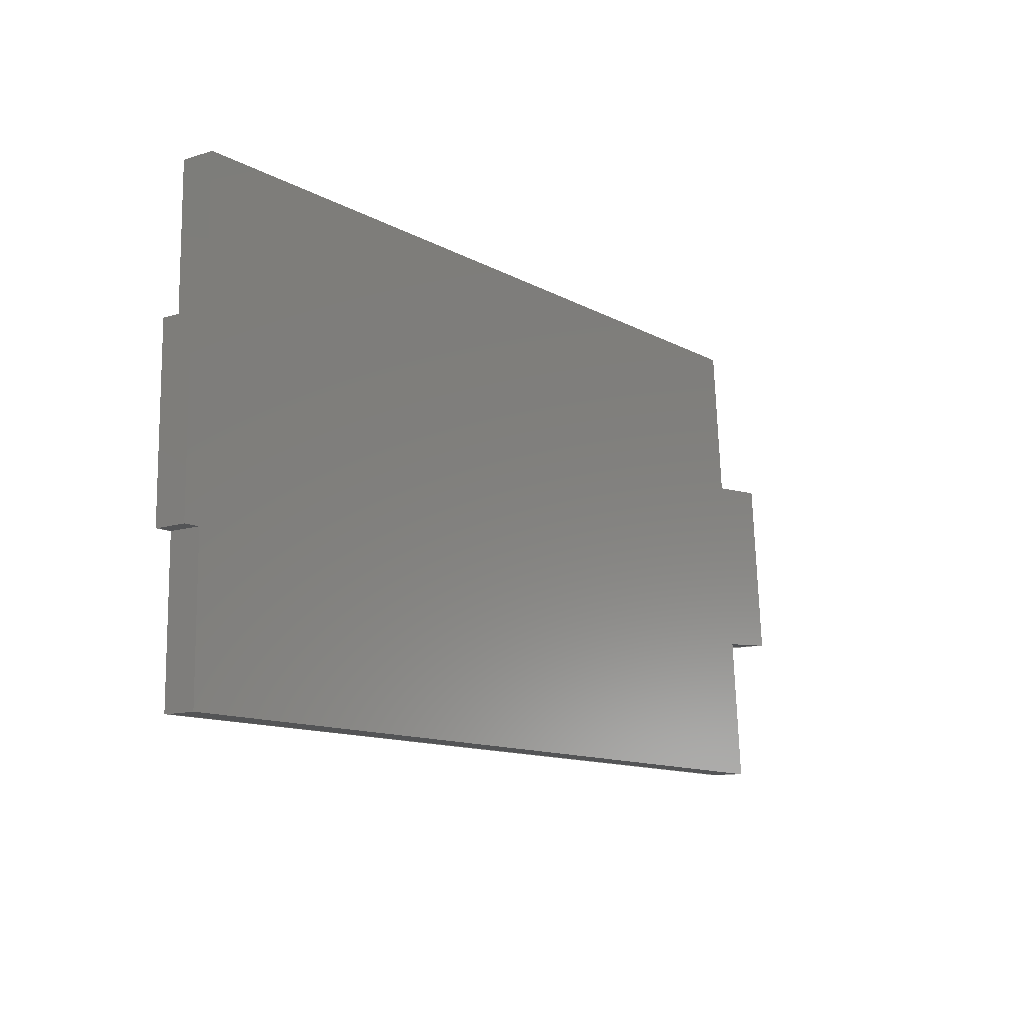
<metadata>
{"format":"step","ext":"stp","renderer":"f3d","projection":"perspective","resolution":1024,"background":"white","views":[{"elev":-11.7,"azim":-52.7,"up":"+Y"}]}
</metadata>
<code>
ISO-10303-21;
DATA;
#1=PRODUCT('Symmetry of W19_Web_A_Poplar_3mm','','',(#2)) ;
#2=PRODUCT_CONTEXT(' ',#3,'mechanical') ;
#3=APPLICATION_CONTEXT('managed model based 3d engineering') ;
#4=PRODUCT_DEFINITION('',' ',#430,#5) ;
#5=PRODUCT_DEFINITION_CONTEXT('part definition',#3,' ') ;
#6=PRODUCT_DEFINITION_SHAPE(' ',' ',#4) ;
#7=MECHANICAL_DESIGN_GEOMETRIC_PRESENTATION_REPRESENTATION(' ',(#85),#435) ;
#8=PRODUCT_CATEGORY('part','specification') ;
#9=SHAPE_REPRESENTATION(' ',(#189),#435) ;
#10=CARTESIAN_POINT(' ',(0,0,0)) ;
#11=CARTESIAN_POINT('Axis2P3D Location',(0,0,0)) ;
#12=CARTESIAN_POINT('Line Origine',(36,0,3)) ;
#13=CARTESIAN_POINT('Vertex',(0,0,3)) ;
#14=CARTESIAN_POINT('Vertex',(72,0,3)) ;
#15=CARTESIAN_POINT('Line Origine',(72,0,1.5)) ;
#16=CARTESIAN_POINT('Vertex',(72,0,0)) ;
#17=CARTESIAN_POINT('Line Origine',(36,0,0)) ;
#18=CARTESIAN_POINT('Vertex',(0,0,0)) ;
#19=CARTESIAN_POINT('Line Origine',(0,0,1.5)) ;
#20=CARTESIAN_POINT('Axis2P3D Location',(72,8.882e-16,0)) ;
#21=CARTESIAN_POINT('Line Origine',(72.59,-6.724,3)) ;
#22=CARTESIAN_POINT('Vertex',(73.18,-13.45,3)) ;
#23=CARTESIAN_POINT('Line Origine',(73.18,-13.45,1.5)) ;
#24=CARTESIAN_POINT('Vertex',(73.18,-13.45,0)) ;
#25=CARTESIAN_POINT('Line Origine',(72.59,-6.724,0)) ;
#26=CARTESIAN_POINT('Axis2P3D Location',(73.18,-13.45,0)) ;
#27=CARTESIAN_POINT('Line Origine',(76.17,-13.19,3)) ;
#28=CARTESIAN_POINT('Vertex',(79.15,-12.93,3)) ;
#29=CARTESIAN_POINT('Line Origine',(79.15,-12.93,1.5)) ;
#30=CARTESIAN_POINT('Vertex',(79.15,-12.93,0)) ;
#31=CARTESIAN_POINT('Line Origine',(76.17,-13.19,0)) ;
#32=CARTESIAN_POINT('Axis2P3D Location',(79.15,-12.93,0)) ;
#33=CARTESIAN_POINT('Line Origine',(79.85,-20.9,3)) ;
#34=CARTESIAN_POINT('Vertex',(80.55,-28.86,3)) ;
#35=CARTESIAN_POINT('Line Origine',(80.55,-28.86,1.5)) ;
#36=CARTESIAN_POINT('Vertex',(80.55,-28.86,0)) ;
#37=CARTESIAN_POINT('Line Origine',(79.85,-20.9,0)) ;
#38=CARTESIAN_POINT('Axis2P3D Location',(80.55,-28.86,0)) ;
#39=CARTESIAN_POINT('Line Origine',(77.56,-29.13,3)) ;
#40=CARTESIAN_POINT('Vertex',(74.57,-29.39,3)) ;
#41=CARTESIAN_POINT('Line Origine',(74.57,-29.39,1.5)) ;
#42=CARTESIAN_POINT('Vertex',(74.57,-29.39,0)) ;
#43=CARTESIAN_POINT('Line Origine',(77.56,-29.13,0)) ;
#44=CARTESIAN_POINT('Line Origine',(75.14,-35.94,3)) ;
#45=CARTESIAN_POINT('Vertex',(75.72,-42.5,3)) ;
#46=CARTESIAN_POINT('Line Origine',(75.72,-42.5,1.5)) ;
#47=CARTESIAN_POINT('Vertex',(75.72,-42.5,0)) ;
#48=CARTESIAN_POINT('Line Origine',(75.14,-35.94,0)) ;
#49=CARTESIAN_POINT('Axis2P3D Location',(75.72,-42.5,0)) ;
#50=CARTESIAN_POINT('Line Origine',(37.86,-42.5,3)) ;
#51=CARTESIAN_POINT('Vertex',(0,-42.5,3)) ;
#52=CARTESIAN_POINT('Line Origine',(0,-42.5,1.5)) ;
#53=CARTESIAN_POINT('Vertex',(0,-42.5,0)) ;
#54=CARTESIAN_POINT('Line Origine',(37.86,-42.5,0)) ;
#55=CARTESIAN_POINT('Axis2P3D Location',(0,-42.5,0)) ;
#56=CARTESIAN_POINT('Line Origine',(0,-35.75,3)) ;
#57=CARTESIAN_POINT('Vertex',(0,-29,3)) ;
#58=CARTESIAN_POINT('Line Origine',(0,-29,1.5)) ;
#59=CARTESIAN_POINT('Vertex',(0,-29,0)) ;
#60=CARTESIAN_POINT('Line Origine',(0,-35.75,0)) ;
#61=CARTESIAN_POINT('Axis2P3D Location',(-1.5,-29,0)) ;
#62=CARTESIAN_POINT('Line Origine',(-0.75,-29,3)) ;
#63=CARTESIAN_POINT('Vertex',(-1.5,-29,3)) ;
#64=CARTESIAN_POINT('Line Origine',(-1.5,-29,1.5)) ;
#65=CARTESIAN_POINT('Vertex',(-1.5,-29,0)) ;
#66=CARTESIAN_POINT('Line Origine',(-0.75,-29,0)) ;
#67=CARTESIAN_POINT('Axis2P3D Location',(-1.5,-13,0)) ;
#68=CARTESIAN_POINT('Line Origine',(-1.5,-21,3)) ;
#69=CARTESIAN_POINT('Vertex',(-1.5,-13,3)) ;
#70=CARTESIAN_POINT('Line Origine',(-1.5,-13,1.5)) ;
#71=CARTESIAN_POINT('Vertex',(-1.5,-13,0)) ;
#72=CARTESIAN_POINT('Line Origine',(-1.5,-21,0)) ;
#73=CARTESIAN_POINT('Axis2P3D Location',(0,-13,0)) ;
#74=CARTESIAN_POINT('Line Origine',(-0.75,-13,3)) ;
#75=CARTESIAN_POINT('Vertex',(0,-13,3)) ;
#76=CARTESIAN_POINT('Line Origine',(0,-13,1.5)) ;
#77=CARTESIAN_POINT('Vertex',(0,-13,0)) ;
#78=CARTESIAN_POINT('Line Origine',(-0.75,-13,0)) ;
#79=CARTESIAN_POINT('Line Origine',(0,-6.5,3)) ;
#80=CARTESIAN_POINT('Line Origine',(0,-6.5,0)) ;
#81=CARTESIAN_POINT('Axis2P3D Location',(0,0,0)) ;
#82=CARTESIAN_POINT('Axis2P3D Location',(0,0,3)) ;
#83=PRODUCT_RELATED_PRODUCT_CATEGORY('part',$,(#1)) ;
#84=UNCERTAINTY_MEASURE_WITH_UNIT(LENGTH_MEASURE(0.005),#432,'distance_accuracy_value','CONFUSED CURVE UNCERTAINTY') ;
#85=STYLED_ITEM(' ',(#86),#373) ;
#86=PRESENTATION_STYLE_ASSIGNMENT((#87)) ;
#87=SURFACE_STYLE_USAGE(.BOTH.,#88) ;
#88=SURFACE_SIDE_STYLE(' ',(#89)) ;
#89=SURFACE_STYLE_FILL_AREA(#90) ;
#90=FILL_AREA_STYLE(' ',(#91)) ;
#91=FILL_AREA_STYLE_COLOUR(' ',#414) ;
#92=VECTOR('Line Direction',#130,1) ;
#93=VECTOR('Line Direction',#131,1) ;
#94=VECTOR('Line Direction',#132,1) ;
#95=VECTOR('Line Direction',#133,1) ;
#96=VECTOR('Line Direction',#136,1) ;
#97=VECTOR('Line Direction',#137,1) ;
#98=VECTOR('Line Direction',#138,1) ;
#99=VECTOR('Line Direction',#141,1) ;
#100=VECTOR('Line Direction',#142,1) ;
#101=VECTOR('Line Direction',#143,1) ;
#102=VECTOR('Line Direction',#146,1) ;
#103=VECTOR('Line Direction',#147,1) ;
#104=VECTOR('Line Direction',#148,1) ;
#105=VECTOR('Line Direction',#151,1) ;
#106=VECTOR('Line Direction',#152,1) ;
#107=VECTOR('Line Direction',#153,1) ;
#108=VECTOR('Line Direction',#154,1) ;
#109=VECTOR('Line Direction',#155,1) ;
#110=VECTOR('Line Direction',#156,1) ;
#111=VECTOR('Line Direction',#159,1) ;
#112=VECTOR('Line Direction',#160,1) ;
#113=VECTOR('Line Direction',#161,1) ;
#114=VECTOR('Line Direction',#164,1) ;
#115=VECTOR('Line Direction',#165,1) ;
#116=VECTOR('Line Direction',#166,1) ;
#117=VECTOR('Line Direction',#169,1) ;
#118=VECTOR('Line Direction',#170,1) ;
#119=VECTOR('Line Direction',#171,1) ;
#120=VECTOR('Line Direction',#174,1) ;
#121=VECTOR('Line Direction',#175,1) ;
#122=VECTOR('Line Direction',#176,1) ;
#123=VECTOR('Line Direction',#179,1) ;
#124=VECTOR('Line Direction',#180,1) ;
#125=VECTOR('Line Direction',#181,1) ;
#126=VECTOR('Line Direction',#182,1) ;
#127=VECTOR('Line Direction',#183,1) ;
#128=DIRECTION('Axis2P3D Direction',(0,-1,0)) ;
#129=DIRECTION('Axis2P3D XDirection',(1,0,0)) ;
#130=DIRECTION('Vector Direction',(1,0,0)) ;
#131=DIRECTION('Vector Direction',(0,0,1)) ;
#132=DIRECTION('Vector Direction',(1,0,0)) ;
#133=DIRECTION('Vector Direction',(0,0,1)) ;
#134=DIRECTION('Axis2P3D Direction',(-0.9962,-0.08716,0)) ;
#135=DIRECTION('Axis2P3D XDirection',(0.08716,-0.9962,0)) ;
#136=DIRECTION('Vector Direction',(0.08716,-0.9962,0)) ;
#137=DIRECTION('Vector Direction',(0,0,1)) ;
#138=DIRECTION('Vector Direction',(0.08716,-0.9962,0)) ;
#139=DIRECTION('Axis2P3D Direction',(0.08716,-0.9962,0)) ;
#140=DIRECTION('Axis2P3D XDirection',(0.9962,0.08716,0)) ;
#141=DIRECTION('Vector Direction',(0.9962,0.08716,0)) ;
#142=DIRECTION('Vector Direction',(0,0,1)) ;
#143=DIRECTION('Vector Direction',(0.9962,0.08716,0)) ;
#144=DIRECTION('Axis2P3D Direction',(-0.9962,-0.08716,0)) ;
#145=DIRECTION('Axis2P3D XDirection',(0.08716,-0.9962,0)) ;
#146=DIRECTION('Vector Direction',(0.08716,-0.9962,0)) ;
#147=DIRECTION('Vector Direction',(0,0,1)) ;
#148=DIRECTION('Vector Direction',(0.08716,-0.9962,0)) ;
#149=DIRECTION('Axis2P3D Direction',(-0.08716,0.9962,0)) ;
#150=DIRECTION('Axis2P3D XDirection',(-0.9962,-0.08716,0)) ;
#151=DIRECTION('Vector Direction',(-0.9962,-0.08716,0)) ;
#152=DIRECTION('Vector Direction',(0,0,1)) ;
#153=DIRECTION('Vector Direction',(-0.9962,-0.08716,0)) ;
#154=DIRECTION('Vector Direction',(0.08716,-0.9962,0)) ;
#155=DIRECTION('Vector Direction',(0,0,1)) ;
#156=DIRECTION('Vector Direction',(0.08716,-0.9962,0)) ;
#157=DIRECTION('Axis2P3D Direction',(0,1,-0)) ;
#158=DIRECTION('Axis2P3D XDirection',(-1,0,0)) ;
#159=DIRECTION('Vector Direction',(-1,0,0)) ;
#160=DIRECTION('Vector Direction',(0,0,1)) ;
#161=DIRECTION('Vector Direction',(-1,0,0)) ;
#162=DIRECTION('Axis2P3D Direction',(1,0,0)) ;
#163=DIRECTION('Axis2P3D XDirection',(0,1,0)) ;
#164=DIRECTION('Vector Direction',(0,1,0)) ;
#165=DIRECTION('Vector Direction',(0,0,1)) ;
#166=DIRECTION('Vector Direction',(0,1,0)) ;
#167=DIRECTION('Axis2P3D Direction',(0,-1,0)) ;
#168=DIRECTION('Axis2P3D XDirection',(1,0,0)) ;
#169=DIRECTION('Vector Direction',(1,0,0)) ;
#170=DIRECTION('Vector Direction',(0,0,1)) ;
#171=DIRECTION('Vector Direction',(1,0,0)) ;
#172=DIRECTION('Axis2P3D Direction',(-1,0,0)) ;
#173=DIRECTION('Axis2P3D XDirection',(0,-1,0)) ;
#174=DIRECTION('Vector Direction',(0,-1,0)) ;
#175=DIRECTION('Vector Direction',(0,0,1)) ;
#176=DIRECTION('Vector Direction',(0,-1,0)) ;
#177=DIRECTION('Axis2P3D Direction',(0,1,-0)) ;
#178=DIRECTION('Axis2P3D XDirection',(-1,0,0)) ;
#179=DIRECTION('Vector Direction',(-1,0,0)) ;
#180=DIRECTION('Vector Direction',(0,0,1)) ;
#181=DIRECTION('Vector Direction',(-1,0,0)) ;
#182=DIRECTION('Vector Direction',(0,1,0)) ;
#183=DIRECTION('Vector Direction',(0,1,0)) ;
#184=DIRECTION('Axis2P3D Direction',(0,0,-1)) ;
#185=DIRECTION('Axis2P3D XDirection',(1,0,0)) ;
#186=DIRECTION('Axis2P3D Direction',(0,0,-1)) ;
#187=DIRECTION('Axis2P3D XDirection',(1,0,0)) ;
#188=SHAPE_REPRESENTATION_RELATIONSHIP(' ',' ',#9,#398) ;
#189=AXIS2_PLACEMENT_3D(' ',#10,$,$) ;
#190=AXIS2_PLACEMENT_3D('Plane Axis2P3D',#11,#128,#129) ;
#191=AXIS2_PLACEMENT_3D('Plane Axis2P3D',#20,#134,#135) ;
#192=AXIS2_PLACEMENT_3D('Plane Axis2P3D',#26,#139,#140) ;
#193=AXIS2_PLACEMENT_3D('Plane Axis2P3D',#32,#144,#145) ;
#194=AXIS2_PLACEMENT_3D('Plane Axis2P3D',#38,#149,#150) ;
#195=AXIS2_PLACEMENT_3D('Plane Axis2P3D',#49,#157,#158) ;
#196=AXIS2_PLACEMENT_3D('Plane Axis2P3D',#55,#162,#163) ;
#197=AXIS2_PLACEMENT_3D('Plane Axis2P3D',#61,#167,#168) ;
#198=AXIS2_PLACEMENT_3D('Plane Axis2P3D',#67,#172,#173) ;
#199=AXIS2_PLACEMENT_3D('Plane Axis2P3D',#73,#177,#178) ;
#200=AXIS2_PLACEMENT_3D('Plane Axis2P3D',#81,#184,#185) ;
#201=AXIS2_PLACEMENT_3D('Plane Axis2P3D',#82,#186,#187) ;
#202=LINE('Line',#12,#92) ;
#203=LINE('Line',#15,#93) ;
#204=LINE('Line',#17,#94) ;
#205=LINE('Line',#19,#95) ;
#206=LINE('Line',#21,#96) ;
#207=LINE('Line',#23,#97) ;
#208=LINE('Line',#25,#98) ;
#209=LINE('Line',#27,#99) ;
#210=LINE('Line',#29,#100) ;
#211=LINE('Line',#31,#101) ;
#212=LINE('Line',#33,#102) ;
#213=LINE('Line',#35,#103) ;
#214=LINE('Line',#37,#104) ;
#215=LINE('Line',#39,#105) ;
#216=LINE('Line',#41,#106) ;
#217=LINE('Line',#43,#107) ;
#218=LINE('Line',#44,#108) ;
#219=LINE('Line',#46,#109) ;
#220=LINE('Line',#48,#110) ;
#221=LINE('Line',#50,#111) ;
#222=LINE('Line',#52,#112) ;
#223=LINE('Line',#54,#113) ;
#224=LINE('Line',#56,#114) ;
#225=LINE('Line',#58,#115) ;
#226=LINE('Line',#60,#116) ;
#227=LINE('Line',#62,#117) ;
#228=LINE('Line',#64,#118) ;
#229=LINE('Line',#66,#119) ;
#230=LINE('Line',#68,#120) ;
#231=LINE('Line',#70,#121) ;
#232=LINE('Line',#72,#122) ;
#233=LINE('Line',#74,#123) ;
#234=LINE('Line',#76,#124) ;
#235=LINE('Line',#78,#125) ;
#236=LINE('Line',#79,#126) ;
#237=LINE('Line',#80,#127) ;
#238=PLANE('',#190) ;
#239=PLANE('',#191) ;
#240=PLANE('',#192) ;
#241=PLANE('',#193) ;
#242=PLANE('',#194) ;
#243=PLANE('',#195) ;
#244=PLANE('',#196) ;
#245=PLANE('',#197) ;
#246=PLANE('',#198) ;
#247=PLANE('',#199) ;
#248=PLANE('',#200) ;
#249=PLANE('',#201) ;
#250=EDGE_CURVE('',#374,#375,#202,.T.) ;
#251=EDGE_CURVE('',#376,#375,#203,.T.) ;
#252=EDGE_CURVE('',#377,#376,#204,.T.) ;
#253=EDGE_CURVE('',#377,#374,#205,.T.) ;
#254=EDGE_CURVE('',#375,#378,#206,.T.) ;
#255=EDGE_CURVE('',#379,#378,#207,.T.) ;
#256=EDGE_CURVE('',#376,#379,#208,.T.) ;
#257=EDGE_CURVE('',#378,#380,#209,.T.) ;
#258=EDGE_CURVE('',#381,#380,#210,.T.) ;
#259=EDGE_CURVE('',#379,#381,#211,.T.) ;
#260=EDGE_CURVE('',#380,#382,#212,.T.) ;
#261=EDGE_CURVE('',#383,#382,#213,.T.) ;
#262=EDGE_CURVE('',#381,#383,#214,.T.) ;
#263=EDGE_CURVE('',#382,#384,#215,.T.) ;
#264=EDGE_CURVE('',#385,#384,#216,.T.) ;
#265=EDGE_CURVE('',#383,#385,#217,.T.) ;
#266=EDGE_CURVE('',#384,#386,#218,.T.) ;
#267=EDGE_CURVE('',#387,#386,#219,.T.) ;
#268=EDGE_CURVE('',#385,#387,#220,.T.) ;
#269=EDGE_CURVE('',#386,#388,#221,.T.) ;
#270=EDGE_CURVE('',#389,#388,#222,.T.) ;
#271=EDGE_CURVE('',#387,#389,#223,.T.) ;
#272=EDGE_CURVE('',#388,#390,#224,.T.) ;
#273=EDGE_CURVE('',#391,#390,#225,.T.) ;
#274=EDGE_CURVE('',#389,#391,#226,.T.) ;
#275=EDGE_CURVE('',#390,#392,#227,.F.) ;
#276=EDGE_CURVE('',#393,#392,#228,.T.) ;
#277=EDGE_CURVE('',#391,#393,#229,.F.) ;
#278=EDGE_CURVE('',#392,#394,#230,.F.) ;
#279=EDGE_CURVE('',#395,#394,#231,.T.) ;
#280=EDGE_CURVE('',#393,#395,#232,.F.) ;
#281=EDGE_CURVE('',#394,#396,#233,.F.) ;
#282=EDGE_CURVE('',#397,#396,#234,.T.) ;
#283=EDGE_CURVE('',#395,#397,#235,.F.) ;
#284=EDGE_CURVE('',#396,#374,#236,.T.) ;
#285=EDGE_CURVE('',#397,#377,#237,.T.) ;
#286=CLOSED_SHELL('Closed Shell',(#399,#400,#401,#402,#403,#404,#405,#406,#407,#408,#409,#410,#411,#412)) ;
#287=ORIENTED_EDGE('',*,*,#250,.T.) ;
#288=ORIENTED_EDGE('',*,*,#251,.F.) ;
#289=ORIENTED_EDGE('',*,*,#252,.F.) ;
#290=ORIENTED_EDGE('',*,*,#253,.T.) ;
#291=ORIENTED_EDGE('',*,*,#254,.T.) ;
#292=ORIENTED_EDGE('',*,*,#255,.F.) ;
#293=ORIENTED_EDGE('',*,*,#256,.F.) ;
#294=ORIENTED_EDGE('',*,*,#251,.T.) ;
#295=ORIENTED_EDGE('',*,*,#257,.T.) ;
#296=ORIENTED_EDGE('',*,*,#258,.F.) ;
#297=ORIENTED_EDGE('',*,*,#259,.F.) ;
#298=ORIENTED_EDGE('',*,*,#255,.T.) ;
#299=ORIENTED_EDGE('',*,*,#260,.T.) ;
#300=ORIENTED_EDGE('',*,*,#261,.F.) ;
#301=ORIENTED_EDGE('',*,*,#262,.F.) ;
#302=ORIENTED_EDGE('',*,*,#258,.T.) ;
#303=ORIENTED_EDGE('',*,*,#263,.T.) ;
#304=ORIENTED_EDGE('',*,*,#264,.F.) ;
#305=ORIENTED_EDGE('',*,*,#265,.F.) ;
#306=ORIENTED_EDGE('',*,*,#261,.T.) ;
#307=ORIENTED_EDGE('',*,*,#266,.T.) ;
#308=ORIENTED_EDGE('',*,*,#267,.F.) ;
#309=ORIENTED_EDGE('',*,*,#268,.F.) ;
#310=ORIENTED_EDGE('',*,*,#264,.T.) ;
#311=ORIENTED_EDGE('',*,*,#269,.T.) ;
#312=ORIENTED_EDGE('',*,*,#270,.F.) ;
#313=ORIENTED_EDGE('',*,*,#271,.F.) ;
#314=ORIENTED_EDGE('',*,*,#267,.T.) ;
#315=ORIENTED_EDGE('',*,*,#272,.T.) ;
#316=ORIENTED_EDGE('',*,*,#273,.F.) ;
#317=ORIENTED_EDGE('',*,*,#274,.F.) ;
#318=ORIENTED_EDGE('',*,*,#270,.T.) ;
#319=ORIENTED_EDGE('',*,*,#275,.T.) ;
#320=ORIENTED_EDGE('',*,*,#276,.F.) ;
#321=ORIENTED_EDGE('',*,*,#277,.F.) ;
#322=ORIENTED_EDGE('',*,*,#273,.T.) ;
#323=ORIENTED_EDGE('',*,*,#278,.T.) ;
#324=ORIENTED_EDGE('',*,*,#279,.F.) ;
#325=ORIENTED_EDGE('',*,*,#280,.F.) ;
#326=ORIENTED_EDGE('',*,*,#276,.T.) ;
#327=ORIENTED_EDGE('',*,*,#281,.T.) ;
#328=ORIENTED_EDGE('',*,*,#282,.F.) ;
#329=ORIENTED_EDGE('',*,*,#283,.F.) ;
#330=ORIENTED_EDGE('',*,*,#279,.T.) ;
#331=ORIENTED_EDGE('',*,*,#284,.T.) ;
#332=ORIENTED_EDGE('',*,*,#253,.F.) ;
#333=ORIENTED_EDGE('',*,*,#285,.F.) ;
#334=ORIENTED_EDGE('',*,*,#282,.T.) ;
#335=ORIENTED_EDGE('',*,*,#252,.T.) ;
#336=ORIENTED_EDGE('',*,*,#256,.T.) ;
#337=ORIENTED_EDGE('',*,*,#259,.T.) ;
#338=ORIENTED_EDGE('',*,*,#262,.T.) ;
#339=ORIENTED_EDGE('',*,*,#265,.T.) ;
#340=ORIENTED_EDGE('',*,*,#268,.T.) ;
#341=ORIENTED_EDGE('',*,*,#271,.T.) ;
#342=ORIENTED_EDGE('',*,*,#274,.T.) ;
#343=ORIENTED_EDGE('',*,*,#277,.T.) ;
#344=ORIENTED_EDGE('',*,*,#280,.T.) ;
#345=ORIENTED_EDGE('',*,*,#283,.T.) ;
#346=ORIENTED_EDGE('',*,*,#285,.T.) ;
#347=ORIENTED_EDGE('',*,*,#284,.F.) ;
#348=ORIENTED_EDGE('',*,*,#281,.F.) ;
#349=ORIENTED_EDGE('',*,*,#278,.F.) ;
#350=ORIENTED_EDGE('',*,*,#275,.F.) ;
#351=ORIENTED_EDGE('',*,*,#272,.F.) ;
#352=ORIENTED_EDGE('',*,*,#269,.F.) ;
#353=ORIENTED_EDGE('',*,*,#266,.F.) ;
#354=ORIENTED_EDGE('',*,*,#263,.F.) ;
#355=ORIENTED_EDGE('',*,*,#260,.F.) ;
#356=ORIENTED_EDGE('',*,*,#257,.F.) ;
#357=ORIENTED_EDGE('',*,*,#254,.F.) ;
#358=ORIENTED_EDGE('',*,*,#250,.F.) ;
#359=EDGE_LOOP('',(#287,#288,#289,#290)) ;
#360=EDGE_LOOP('',(#291,#292,#293,#294)) ;
#361=EDGE_LOOP('',(#295,#296,#297,#298)) ;
#362=EDGE_LOOP('',(#299,#300,#301,#302)) ;
#363=EDGE_LOOP('',(#303,#304,#305,#306)) ;
#364=EDGE_LOOP('',(#307,#308,#309,#310)) ;
#365=EDGE_LOOP('',(#311,#312,#313,#314)) ;
#366=EDGE_LOOP('',(#315,#316,#317,#318)) ;
#367=EDGE_LOOP('',(#319,#320,#321,#322)) ;
#368=EDGE_LOOP('',(#323,#324,#325,#326)) ;
#369=EDGE_LOOP('',(#327,#328,#329,#330)) ;
#370=EDGE_LOOP('',(#331,#332,#333,#334)) ;
#371=EDGE_LOOP('',(#335,#336,#337,#338,#339,#340,#341,#342,#343,#344,#345,#346)) ;
#372=EDGE_LOOP('',(#347,#348,#349,#350,#351,#352,#353,#354,#355,#356,#357,#358)) ;
#373=MANIFOLD_SOLID_BREP('PartBody',#286) ;
#374=VERTEX_POINT('',#13) ;
#375=VERTEX_POINT('',#14) ;
#376=VERTEX_POINT('',#16) ;
#377=VERTEX_POINT('',#18) ;
#378=VERTEX_POINT('',#22) ;
#379=VERTEX_POINT('',#24) ;
#380=VERTEX_POINT('',#28) ;
#381=VERTEX_POINT('',#30) ;
#382=VERTEX_POINT('',#34) ;
#383=VERTEX_POINT('',#36) ;
#384=VERTEX_POINT('',#40) ;
#385=VERTEX_POINT('',#42) ;
#386=VERTEX_POINT('',#45) ;
#387=VERTEX_POINT('',#47) ;
#388=VERTEX_POINT('',#51) ;
#389=VERTEX_POINT('',#53) ;
#390=VERTEX_POINT('',#57) ;
#391=VERTEX_POINT('',#59) ;
#392=VERTEX_POINT('',#63) ;
#393=VERTEX_POINT('',#65) ;
#394=VERTEX_POINT('',#69) ;
#395=VERTEX_POINT('',#71) ;
#396=VERTEX_POINT('',#75) ;
#397=VERTEX_POINT('',#77) ;
#398=ADVANCED_BREP_SHAPE_REPRESENTATION('NONE',(#373),#435) ;
#399=ADVANCED_FACE('PartBody',(#415),#238,.F.) ;
#400=ADVANCED_FACE('PartBody',(#416),#239,.F.) ;
#401=ADVANCED_FACE('PartBody',(#417),#240,.F.) ;
#402=ADVANCED_FACE('PartBody',(#418),#241,.F.) ;
#403=ADVANCED_FACE('PartBody',(#419),#242,.F.) ;
#404=ADVANCED_FACE('PartBody',(#420),#239,.F.) ;
#405=ADVANCED_FACE('PartBody',(#421),#243,.F.) ;
#406=ADVANCED_FACE('PartBody',(#422),#244,.F.) ;
#407=ADVANCED_FACE('PartBody',(#423),#245,.T.) ;
#408=ADVANCED_FACE('PartBody',(#424),#246,.T.) ;
#409=ADVANCED_FACE('PartBody',(#425),#247,.T.) ;
#410=ADVANCED_FACE('PartBody',(#426),#244,.F.) ;
#411=ADVANCED_FACE('PartBody',(#427),#248,.T.) ;
#412=ADVANCED_FACE('PartBody',(#428),#249,.F.) ;
#413=APPLICATION_PROTOCOL_DEFINITION('international standard','ap242_managed_model_based_3d_engineering',2014,#3) ;
#414=COLOUR_RGB('Colour',0.8235,0.8235,1) ;
#415=FACE_OUTER_BOUND('',#359,.T.) ;
#416=FACE_OUTER_BOUND('',#360,.T.) ;
#417=FACE_OUTER_BOUND('',#361,.T.) ;
#418=FACE_OUTER_BOUND('',#362,.T.) ;
#419=FACE_OUTER_BOUND('',#363,.T.) ;
#420=FACE_OUTER_BOUND('',#364,.T.) ;
#421=FACE_OUTER_BOUND('',#365,.T.) ;
#422=FACE_OUTER_BOUND('',#366,.T.) ;
#423=FACE_OUTER_BOUND('',#367,.T.) ;
#424=FACE_OUTER_BOUND('',#368,.T.) ;
#425=FACE_OUTER_BOUND('',#369,.T.) ;
#426=FACE_OUTER_BOUND('',#370,.T.) ;
#427=FACE_OUTER_BOUND('',#371,.T.) ;
#428=FACE_OUTER_BOUND('',#372,.T.) ;
#429=PRODUCT_CATEGORY_RELATIONSHIP(' ',' ',#8,#83) ;
#430=PRODUCT_DEFINITION_FORMATION_WITH_SPECIFIED_SOURCE('',' ',#1,.NOT_KNOWN.) ;
#431=SHAPE_DEFINITION_REPRESENTATION(#6,#9) ;
#432=(LENGTH_UNIT()NAMED_UNIT(*)SI_UNIT(.MILLI.,.METRE.)) ;
#433=(NAMED_UNIT(*)PLANE_ANGLE_UNIT()SI_UNIT($,.RADIAN.)) ;
#434=(NAMED_UNIT(*)SI_UNIT($,.STERADIAN.)SOLID_ANGLE_UNIT()) ;
#435=(GEOMETRIC_REPRESENTATION_CONTEXT(3)GLOBAL_UNCERTAINTY_ASSIGNED_CONTEXT((#84))GLOBAL_UNIT_ASSIGNED_CONTEXT((#432,#433,#434))REPRESENTATION_CONTEXT(' ',' ')) ;
ENDSEC;
END-ISO-10303-21;

</code>
